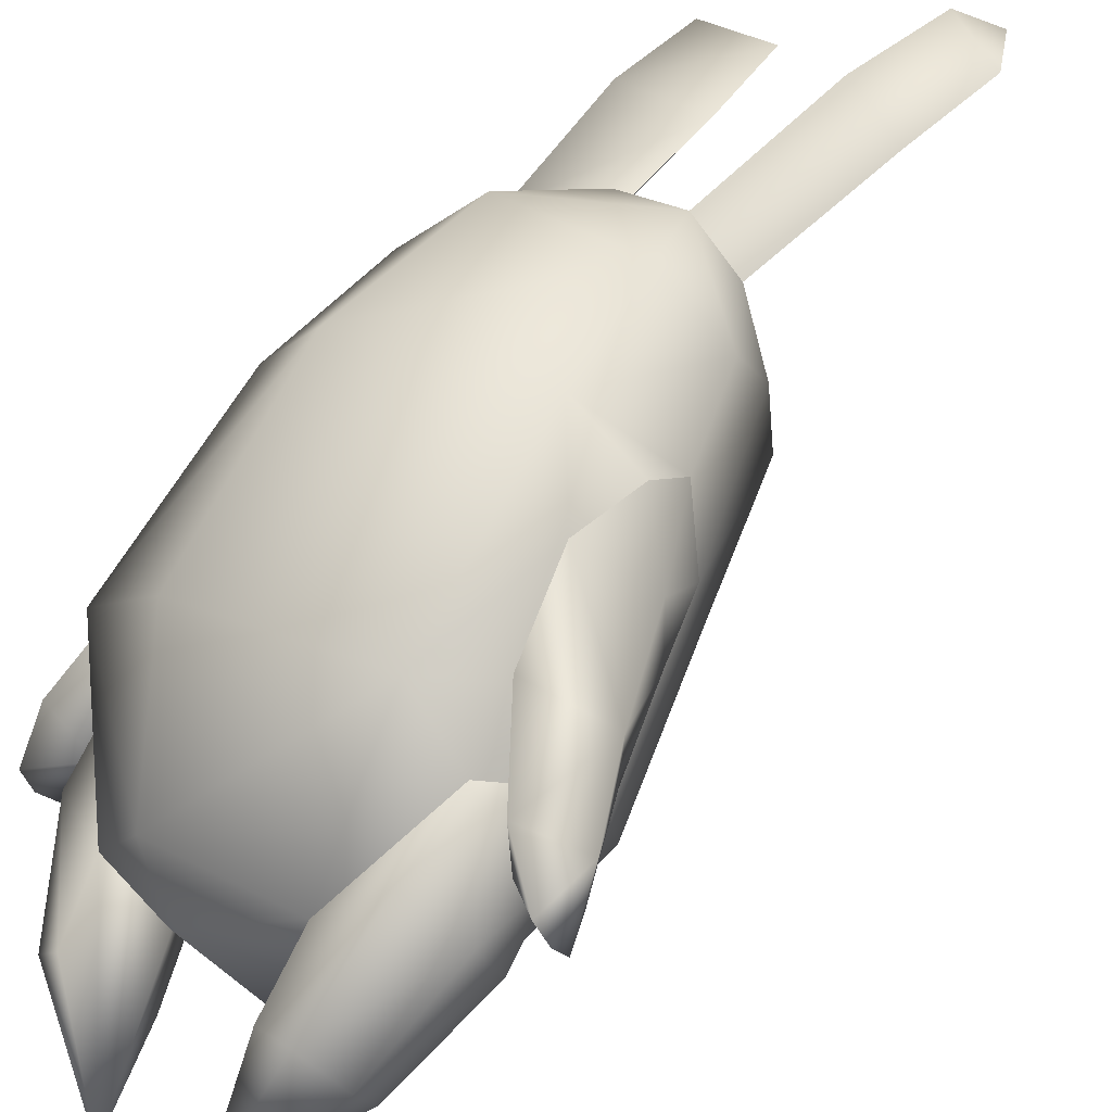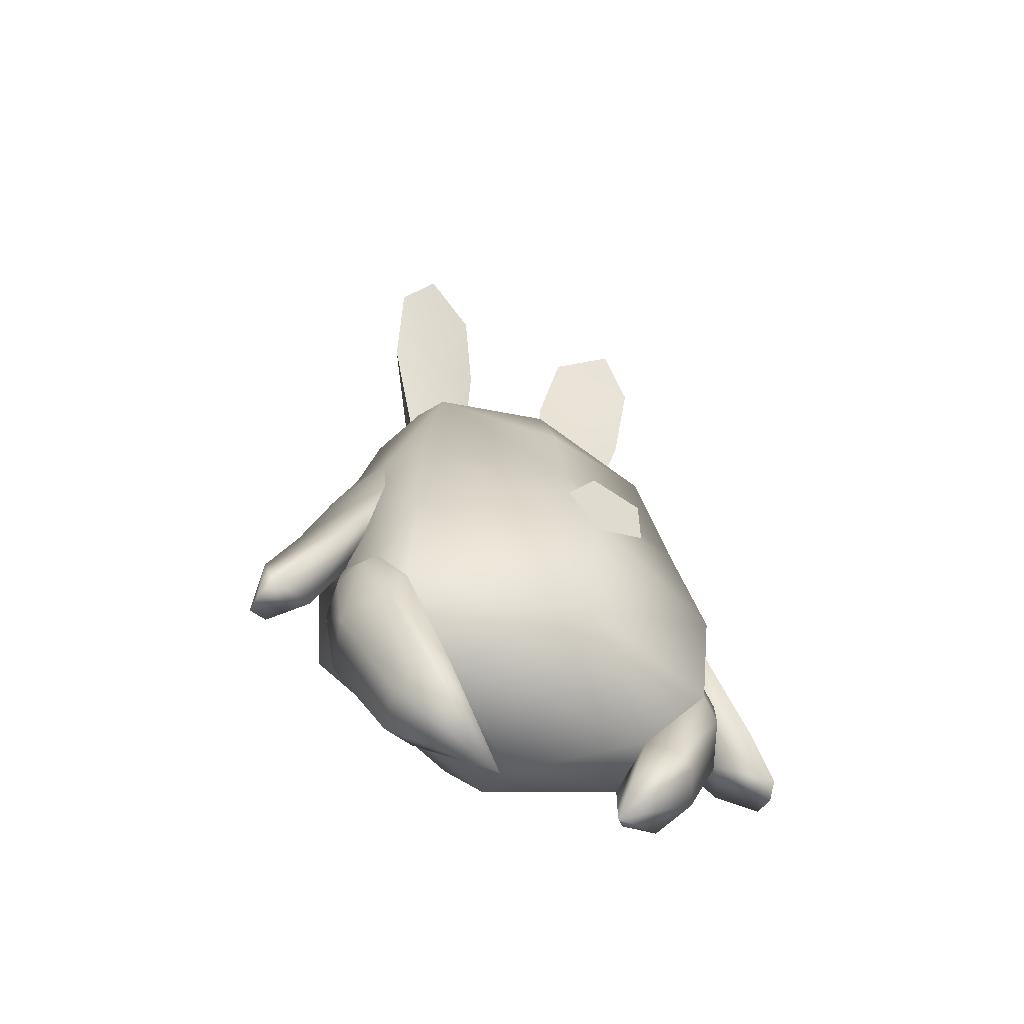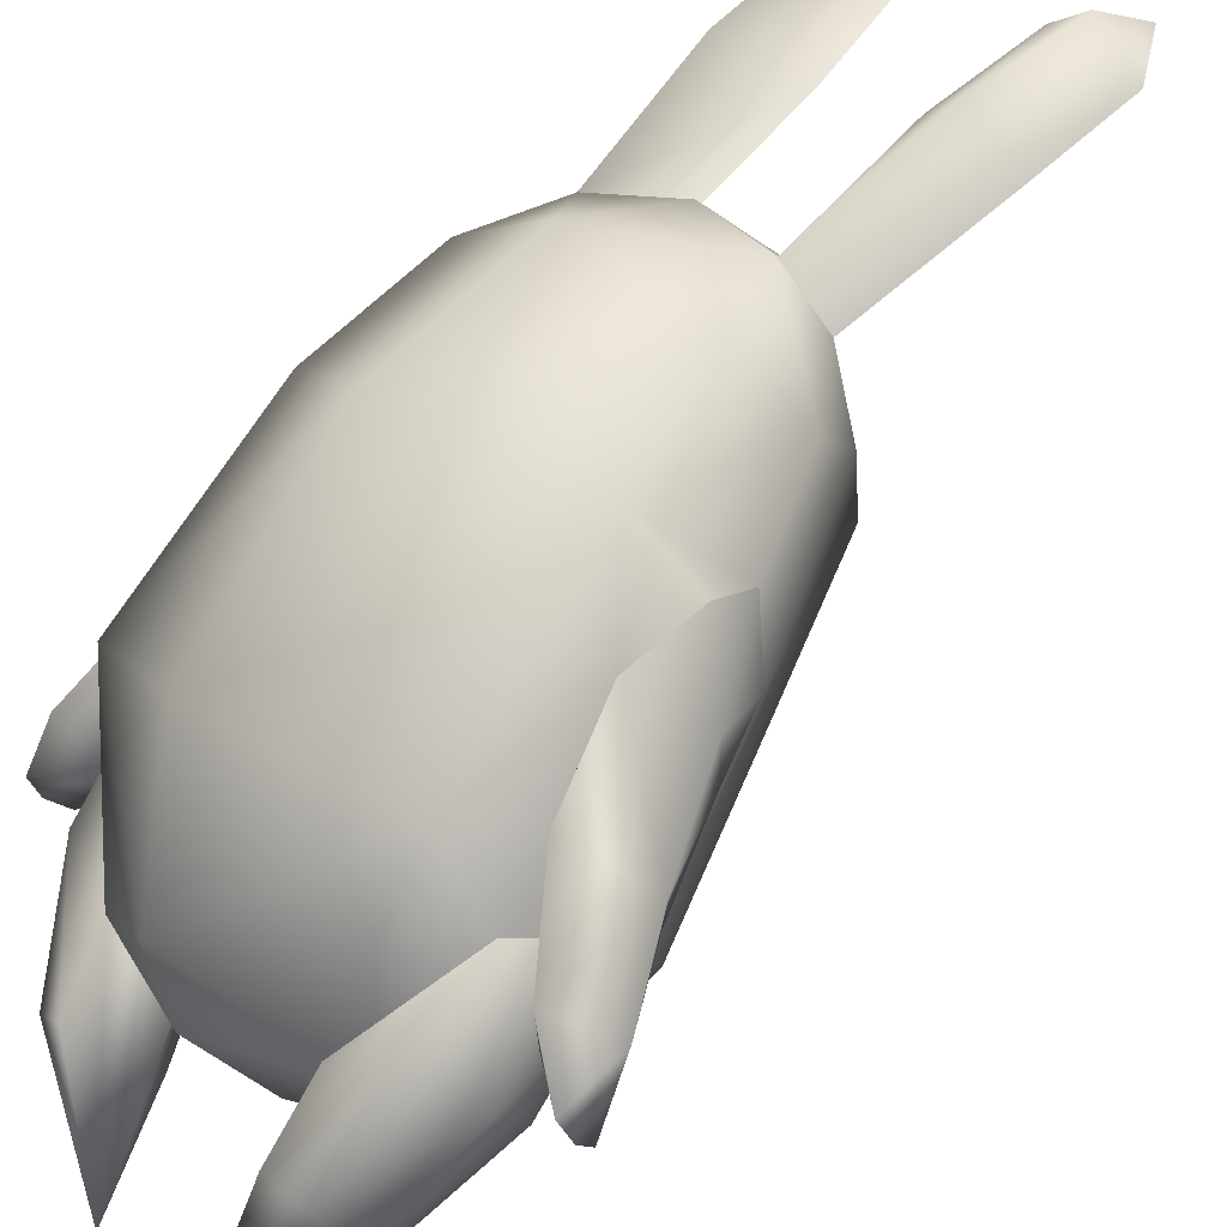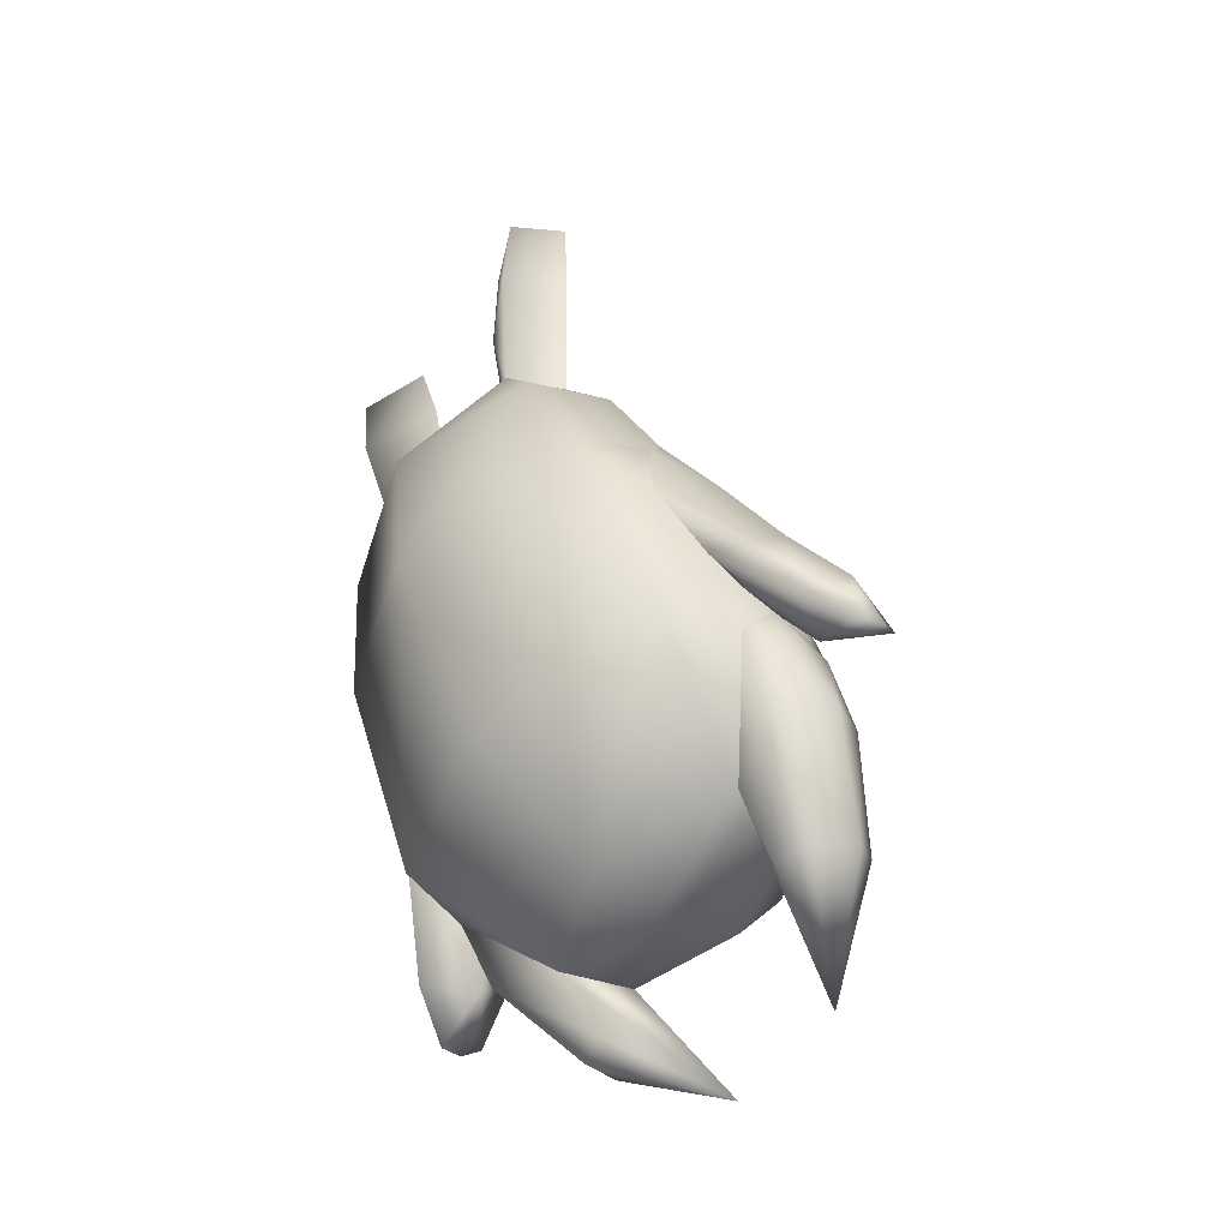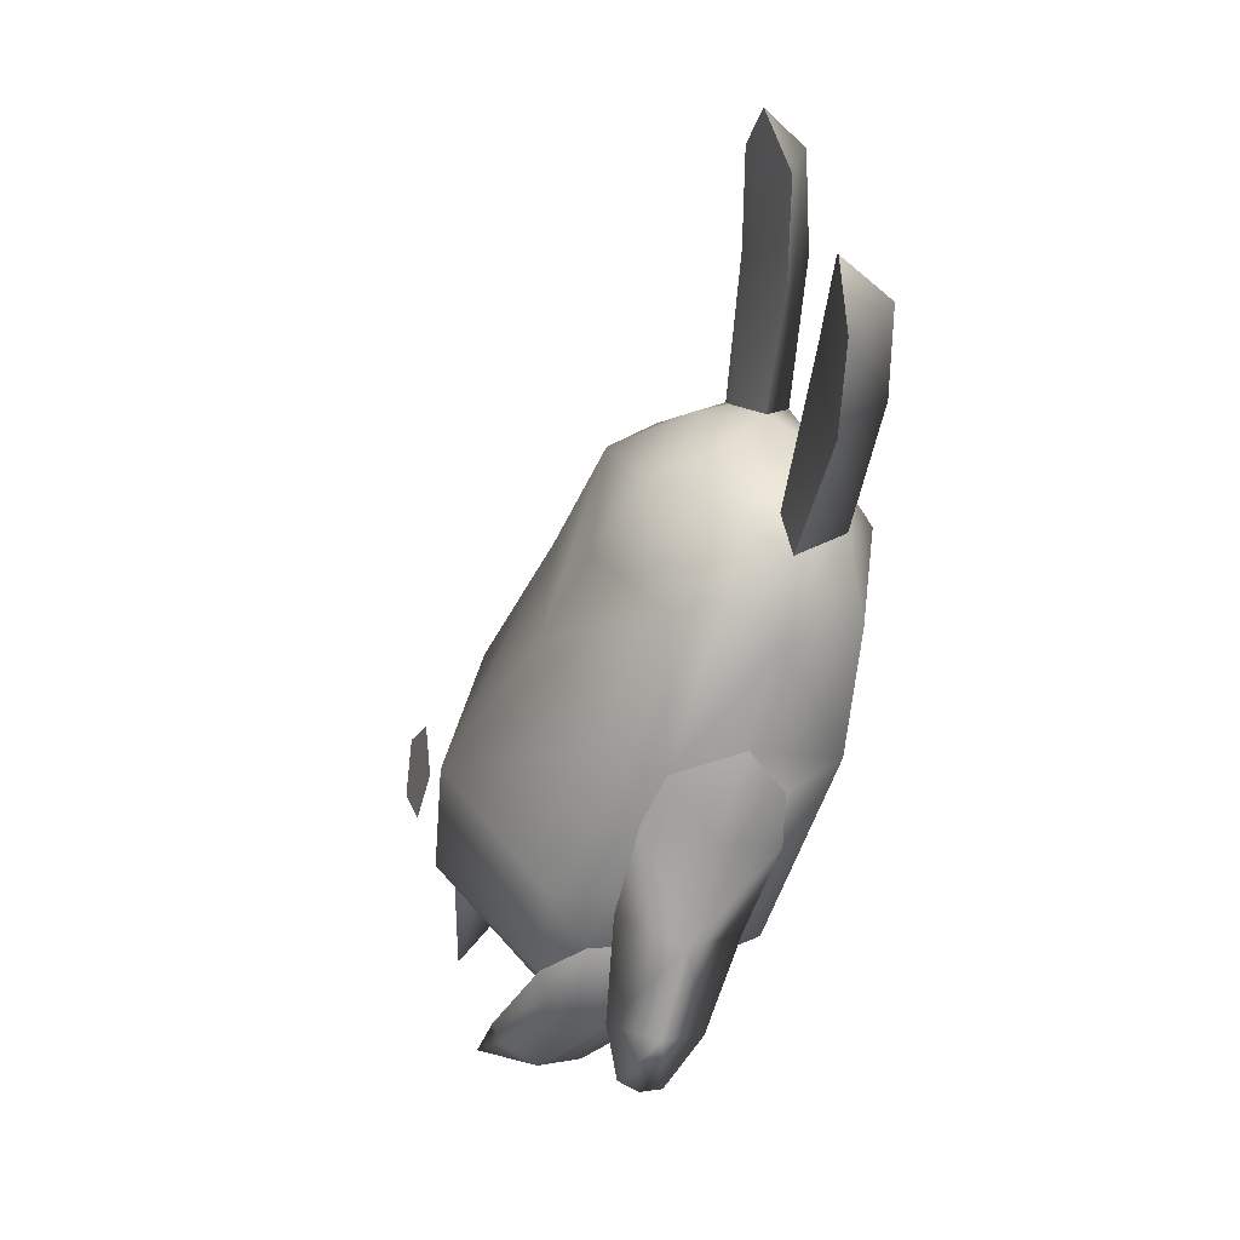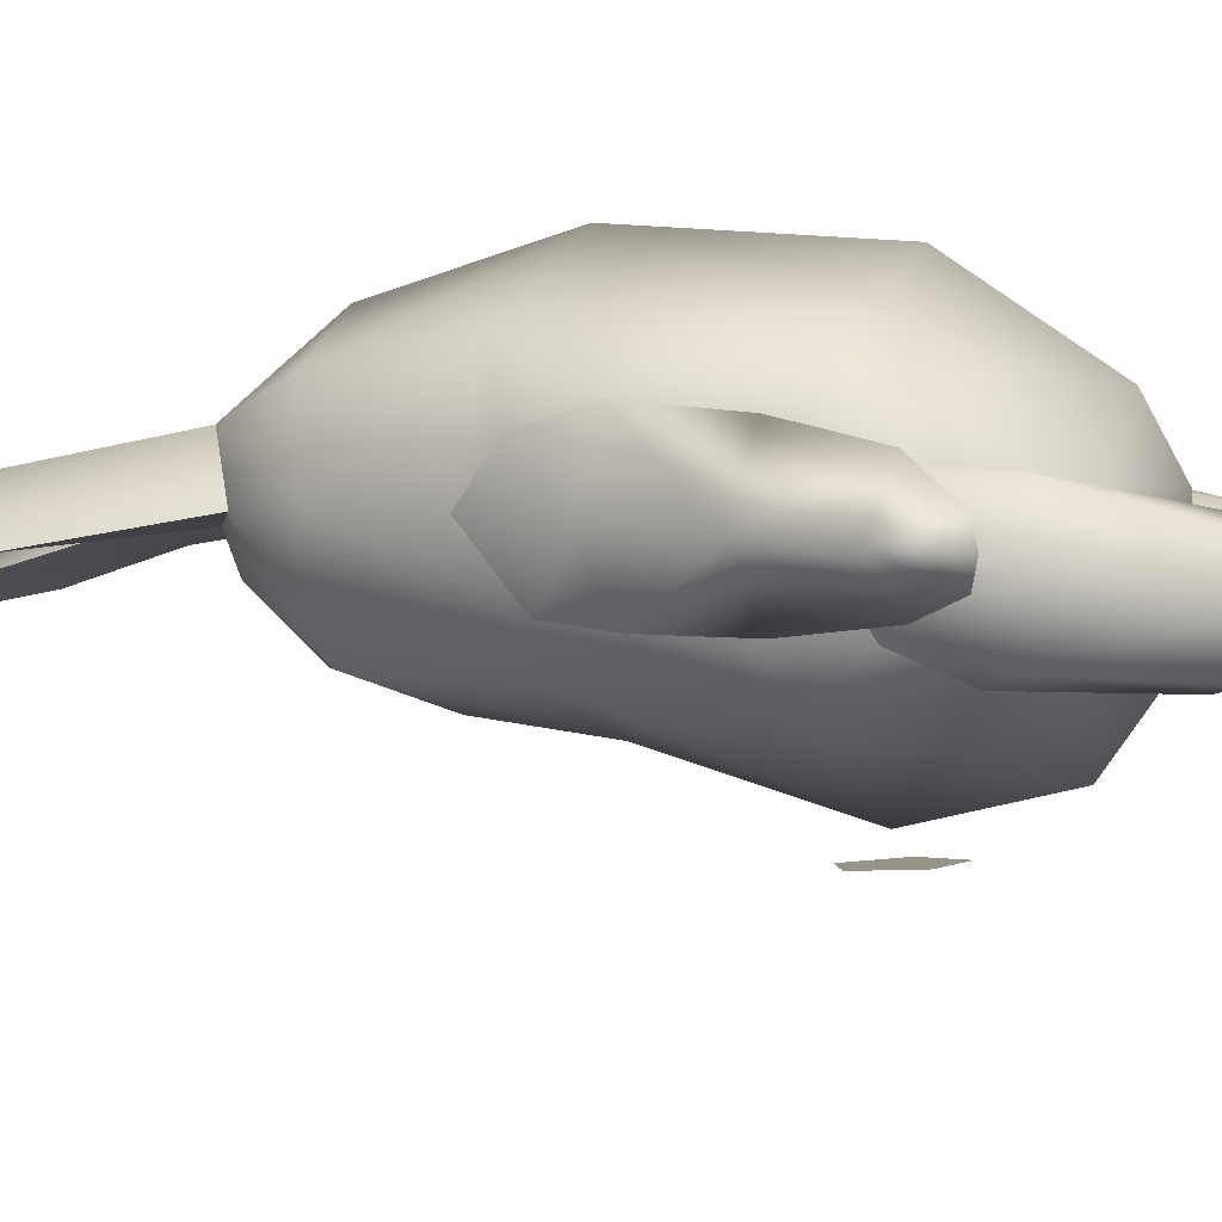
<metadata>
{"format":"obj","ext":"obj","renderer":"f3d","projection":"perspective","resolution":1024,"background":"white","views":[{"elev":57.0,"azim":-132.7,"up":"+Y"},{"elev":-39.3,"azim":-63.9,"up":"+Z"},{"elev":68.5,"azim":-129.9,"up":"+Y"},{"elev":-48.0,"azim":-164.3,"up":"+Z"},{"elev":31.3,"azim":41.3,"up":"+Z"},{"elev":-36.2,"azim":118.1,"up":"+Y"}]}
</metadata>
<code>
g SeparateMesh_Avatar_Female_Size02_Nostradamus_Model_NuoCha_LowBangboo_LOD2
v -0.143 -0.09858 0.8383
v -0.1264 -0.1285 0.8395
v -0.09494 -0.1154 0.8639
v -0.123 -0.07663 0.8618
v -0.1017 -0.14 0.8849
v -0.105 -0.1423 0.8724
v -0.1169 -0.1509 0.8701
v -0.1119 -0.149 0.8865
v -0.1081 -0.1428 0.9044
v -0.1691 -0.1441 0.8918
v -0.1515 -0.1276 0.927
v -0.1144 -0.1425 0.9203
v -0.1246 -0.1557 0.8848
v -0.105 -0.1423 0.8724
v -0.1017 -0.14 0.8849
v -0.09648 -0.1315 0.8749
v -0.1019 -0.1331 0.8623
v -0.08638 -0.1197 0.8963
v -0.0827 -0.1038 0.9135
v -0.1073 -0.06508 0.9093
v -0.1396 -0.1426 0.8428
v -0.1662 -0.1305 0.8426
v -0.1732 -0.1435 0.8612
v -0.1282 -0.1548 0.8598
v -0.08138 -0.114 0.9966
v -0.09442 -0.1095 0.963
v -0.1015 -0.1053 0.9691
v -0.09139 -0.1052 1.001
v -0.1003 -0.09611 1.006
v -0.09392 -0.09996 1.029
v -0.0866 -0.1086 1.025
v -0.07797 -0.1169 1.021
v -0.09075 -0.09528 0.9639
v -0.08039 -0.09848 1
v -0.1003 -0.09611 1.006
v -0.1053 -0.09559 0.973
v -0.1053 -0.09559 0.973
v -0.1009 -0.1237 0.9557
v -0.09442 -0.1095 0.963
v -0.08998 -0.1178 0.9471
v -0.1069 -0.1121 0.9684
v -0.1015 -0.1053 0.9691
v -0.123 -0.09922 0.9755
v -0.1053 -0.09559 0.973
v -0.07705 -0.1031 1.024
v -0.09392 -0.09996 1.029
v -0.07797 -0.1169 1.021
v -0.08138 -0.114 0.9966
v -0.09442 -0.1095 0.963
v -0.08998 -0.1178 0.9471
v -0.09442 -0.1095 0.963
v -0.09075 -0.09528 0.9639
v -0.08294 -0.0984 0.9448
v -0.1094 -0.0804 0.9719
v -0.1053 -0.09559 0.973
v -0.1033 -0.06778 0.9492
v -0.09154 -0.1265 0.9231
v -0.1105 -0.1318 0.9525
v -0.1426 -0.1205 0.9506
v -0.1042 -0.1386 0.9171
v -0.09154 -0.1265 0.9231
v -0.1331 -0.1115 0.9692
v -0.08415 -0.1129 1.035
v -0.08415 -0.1129 1.035
v -0.1094 -0.0804 0.9719
v -0.1026 -0.1478 0.8551
v -0.1077 -0.1405 0.8798
v -0.1093 -0.1502 0.8831
v -0.1041 -0.1589 0.8604
v -0.09069 -0.1277 0.8744
v -0.08954 -0.1419 0.8543
v -0.08638 -0.1197 0.8963
v -0.1017 -0.14 0.8849
v -0.09119 -0.1544 0.8457
v -0.09424 -0.159 0.8461
v -0.09816 -0.1619 0.8492
v -0.09816 -0.1619 0.8492
v -0.1041 -0.1589 0.8604
v -0.09075 -0.1554 0.8606
v -0.09424 -0.159 0.8461
v -0.1042 -0.1386 0.9171
v -0.09154 -0.1265 0.9231
v -0.09172 -0.1362 0.9036
v -0.1081 -0.1428 0.9044
v -0.09169 -0.1458 0.8805
v -0.1093 -0.1502 0.8831
v -0.1081 -0.1428 0.9044
v -0.08638 -0.1197 0.8963
v -0.09069 -0.1277 0.8744
v -0.08954 -0.1419 0.8543
v -0.09119 -0.1544 0.8457
v -0.08561 -0.1204 0.9114
v -0.1614 -0.1434 0.8092
v -0.1343 -0.1331 0.824
v -0.1264 -0.1285 0.8395
v -0.1143 -0.1523 0.8659
v -0.1169 -0.1509 0.8701
v -0.105 -0.1423 0.8724
v -0.1067 -0.1456 0.8646
v -0.1245 -0.1565 0.8537
v -0.1282 -0.1548 0.8598
v -0.1455 -0.1535 0.8334
v -0.1411 -0.1551 0.8311
v -0.1614 -0.1434 0.8092
v -0.1396 -0.1426 0.8428
v -0.1134 -0.1506 0.8475
v -0.1331 -0.1512 0.8259
v -0.1029 -0.1373 0.8606
v -0.1093 -0.136 0.8443
v -0.1292 -0.1399 0.8229
v -0.1019 -0.1331 0.8623
v -0.08561 -0.1204 0.9114
v -0.1081 -0.1428 0.9044
v -0.1396 -0.1426 0.8428
v -0.1396 -0.1426 0.8428
v -0.1533 -0.1118 0.8351
v -0.1662 -0.1305 0.8426
v -0.1667 -0.06166 0.8747
v -0.1754 -0.09184 0.8468
v -0.1879 -0.08023 0.8848
v -0.18 -0.07602 0.8976
v -0.1915 -0.09121 0.8936
v -0.1934 -0.09366 0.8815
v -0.1815 -0.08786 0.9154
v -0.1766 -0.09596 0.9296
v -0.1931 -0.1044 0.895
v -0.18 -0.07602 0.8976
v -0.1879 -0.08023 0.8848
v -0.1819 -0.07316 0.8742
v -0.1669 -0.05939 0.9083
v -0.1494 -0.05372 0.9238
v -0.1439 -0.06716 1.006
v -0.1322 -0.07463 1.007
v -0.1356 -0.07979 0.9742
v -0.1425 -0.07344 0.9702
v -0.1321 -0.07453 1.032
v -0.1213 -0.07947 1.033
v -0.1203 -0.08114 1.009
v -0.1429 -0.06825 1.031
v -0.1299 -0.06596 0.9698
v -0.1246 -0.08114 0.9759
v -0.1203 -0.08114 1.009
v -0.1288 -0.06218 1.007
v -0.1246 -0.08114 0.9759
v -0.1556 -0.08265 0.9639
v -0.1546 -0.06943 0.9568
v -0.1425 -0.07344 0.9702
v -0.1356 -0.07979 0.9742
v -0.1407 -0.08675 0.9735
v -0.1246 -0.08114 0.9759
v -0.1213 -0.07947 1.033
v -0.1296 -0.06381 1.032
v -0.1429 -0.06825 1.031
v -0.1439 -0.06716 1.006
v -0.1425 -0.07344 0.9702
v -0.1546 -0.06943 0.9568
v -0.1385 -0.05678 0.9531
v -0.1299 -0.06596 0.9698
v -0.1425 -0.07344 0.9702
v -0.1246 -0.08114 0.9759
v -0.1665 -0.06966 0.9349
v -0.1614 -0.09368 0.9601
v -0.1754 -0.0837 0.9289
v -0.1665 -0.06966 0.9349
v -0.1339 -0.07382 1.043
v -0.1339 -0.07382 1.043
v -0.196 -0.104 0.8699
v -0.1847 -0.1089 0.8496
v -0.1922 -0.08811 0.8955
v -0.1841 -0.08325 0.8912
v -0.197 -0.07705 0.8692
v -0.2061 -0.08252 0.8756
v -0.1775 -0.06269 0.8873
v -0.195 -0.06292 0.8701
v -0.208 -0.06688 0.8632
v -0.2115 -0.07117 0.8636
v -0.2126 -0.07614 0.8662
v -0.2126 -0.07614 0.8662
v -0.2115 -0.07117 0.8636
v -0.2063 -0.06887 0.8779
v -0.2061 -0.08252 0.8756
v -0.1754 -0.0837 0.9289
v -0.1797 -0.07027 0.9167
v -0.1665 -0.06966 0.9349
v -0.1815 -0.08786 0.9154
v -0.1922 -0.08811 0.8955
v -0.1932 -0.06977 0.8956
v -0.1815 -0.08786 0.9154
v -0.195 -0.06292 0.8701
v -0.1775 -0.06269 0.8873
v -0.208 -0.06688 0.8632
v -0.1669 -0.05939 0.9083
v -0.1655 -0.06325 0.9265
v -0.1806 -0.09837 0.831
v -0.186 -0.1249 0.8128
v -0.1754 -0.09184 0.8468
v -0.1962 -0.09096 0.8781
v -0.1921 -0.08162 0.8773
v -0.1879 -0.08023 0.8848
v -0.1934 -0.09366 0.8815
v -0.196 -0.104 0.8699
v -0.1998 -0.1002 0.8649
v -0.1952 -0.1162 0.8409
v -0.1983 -0.1122 0.8396
v -0.1847 -0.1089 0.8496
v -0.186 -0.1249 0.8128
v -0.1977 -0.1028 0.8355
v -0.1983 -0.08708 0.8602
v -0.1861 -0.07844 0.8557
v -0.186 -0.07507 0.8731
v -0.1886 -0.09542 0.8317
v -0.1819 -0.07316 0.8742
v -0.18 -0.07602 0.8976
v -0.1669 -0.05939 0.9083
v -0.1655 -0.06325 0.9265
v -0.1847 -0.1089 0.8496
v -0.1847 -0.1089 0.8496
v -0.1666 -0.1547 0.8847
v -0.1776 -0.1477 0.8822
v -0.1634 -0.153 0.8975
v -0.1724 -0.1449 0.9029
v -0.1812 -0.1417 0.8935
g SeparateMesh_Avatar_Female_Size02_Nostradamus_Model_NuoCha_LowBangboo_LOD2_0
f 3 2 1
f 4 3 1
f 7 6 5
f 8 7 5
f 5 9 8
f 12 11 10
f 13 12 10
f 9 12 13
f 8 9 13
f 8 13 7
f 16 15 14
f 17 16 14
f 17 3 16
f 18 16 3
f 19 18 3
f 20 19 3
f 4 20 3
f 23 22 21
f 24 23 21
f 27 26 25
f 28 27 25
f 30 29 28
f 31 30 28
f 28 25 32
f 31 28 32
f 35 34 33
f 36 35 33
f 27 28 29
f 37 27 29
f 40 39 38
f 41 38 39
f 42 41 39
f 44 43 41
f 42 44 41
f 46 45 34
f 35 46 34
f 34 45 47
f 48 34 47
f 33 34 48
f 49 33 48
f 52 51 50
f 53 52 50
f 55 52 54
f 56 54 52
f 56 52 53
f 19 53 50
f 57 19 50
f 11 12 58
f 59 11 58
f 60 38 58
f 12 60 58
f 40 38 60
f 61 40 60
f 9 60 12
f 62 59 58
f 41 43 62
f 63 30 31
f 31 32 63
f 46 64 45
f 13 10 23
f 24 13 23
f 47 45 64
f 53 19 20
f 56 53 20
f 58 38 41
f 62 58 41
f 44 65 43
f 68 67 66
f 69 68 66
f 66 67 70
f 71 66 70
f 67 73 72
f 66 71 74
f 75 66 74
f 66 75 76
f 69 66 76
f 79 78 77
f 80 79 77
f 83 82 81
f 85 83 84
f 86 85 84
f 67 68 87
f 85 86 78
f 79 85 78
f 88 83 85
f 89 88 85
f 85 79 90
f 89 85 90
f 91 90 79
f 80 91 79
f 83 92 82
f 95 94 93
f 98 97 96
f 99 98 96
f 101 100 96
f 97 101 96
f 100 101 102
f 103 100 102
f 105 104 102
f 107 106 100
f 103 107 100
f 96 100 106
f 99 96 106
f 108 99 106
f 109 108 106
f 106 107 110
f 109 106 110
f 110 104 94
f 94 95 109
f 110 94 109
f 103 102 104
f 109 95 111
f 108 109 111
f 98 99 108
f 111 98 108
f 19 112 18
f 15 16 18
f 87 73 67
f 88 92 83
f 19 57 112
f 83 81 113
f 13 24 7
f 17 2 3
f 101 105 102
f 114 95 93
f 116 2 115
f 117 116 115
f 107 103 104
f 107 104 110
f 70 67 72
f 1 119 118
f 4 1 118
f 122 121 120
f 123 122 120
f 121 122 124
f 126 125 124
f 122 126 124
f 122 123 126
f 129 128 127
f 118 129 127
f 118 127 130
f 131 118 130
f 118 131 20
f 4 118 20
f 134 133 132
f 135 134 132
f 137 136 133
f 138 137 133
f 133 136 139
f 132 133 139
f 142 141 140
f 143 142 140
f 138 133 134
f 144 138 134
f 147 146 145
f 149 148 147
f 145 149 147
f 150 148 149
f 43 150 149
f 143 152 151
f 142 143 151
f 143 154 153
f 152 143 153
f 140 155 154
f 143 140 154
f 158 157 156
f 159 158 156
f 160 54 158
f 56 158 54
f 158 56 157
f 131 161 156
f 157 131 156
f 162 125 11
f 59 162 11
f 163 125 162
f 145 163 162
f 164 163 145
f 146 164 145
f 124 125 163
f 62 162 59
f 149 62 43
f 137 165 136
f 136 165 139
f 166 151 152
f 10 11 125
f 126 10 125
f 152 153 166
f 157 56 20
f 131 157 20
f 126 167 23
f 10 126 23
f 23 167 168
f 22 23 168
f 149 145 162
f 62 149 162
f 65 150 43
f 171 170 169
f 172 171 169
f 173 170 171
f 174 173 171
f 171 176 175
f 174 171 175
f 171 172 177
f 176 171 177
f 180 179 178
f 181 180 178
f 184 183 182
f 187 186 185
f 183 187 185
f 169 170 188
f 180 181 186
f 187 180 186
f 189 180 187
f 190 189 187
f 191 179 180
f 189 191 180
f 187 183 192
f 190 187 192
f 183 184 193
f 196 195 194
f 199 198 197
f 200 199 197
f 201 200 197
f 202 201 197
f 203 201 202
f 204 203 202
f 206 205 203
f 207 204 202
f 208 207 202
f 197 198 208
f 202 197 208
f 210 209 208
f 198 210 208
f 211 207 208
f 209 211 208
f 211 194 195
f 194 211 209
f 196 194 209
f 203 204 195
f 209 210 212
f 196 209 212
f 210 198 199
f 212 210 199
f 173 214 213
f 215 131 130
f 213 188 170
f 183 193 192
f 215 161 131
f 185 182 183
f 167 126 123
f 119 129 118
f 205 201 203
f 216 195 196
f 217 119 116
f 117 217 116
f 204 207 195
f 195 207 211
f 170 173 213
f 116 119 1
f 116 1 2
f 220 219 218
f 222 219 221
f 221 219 220

</code>
